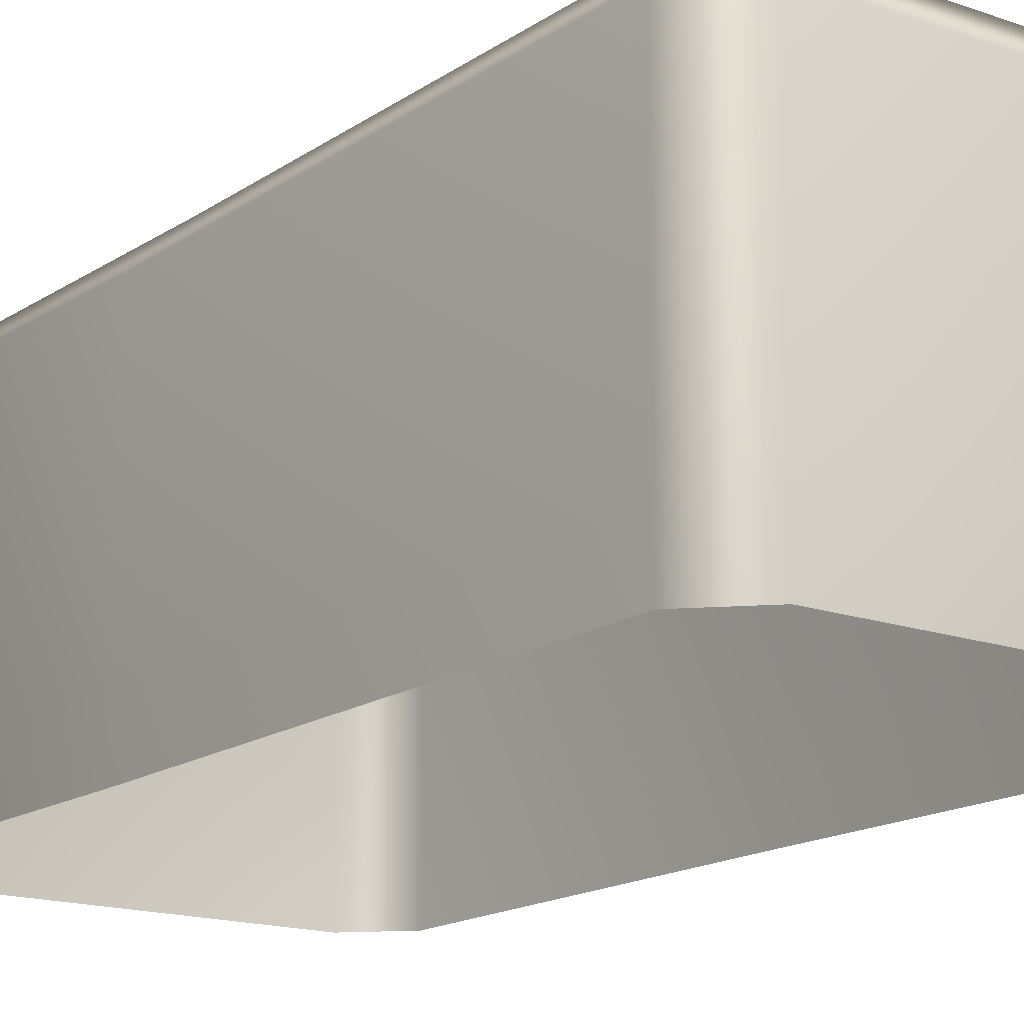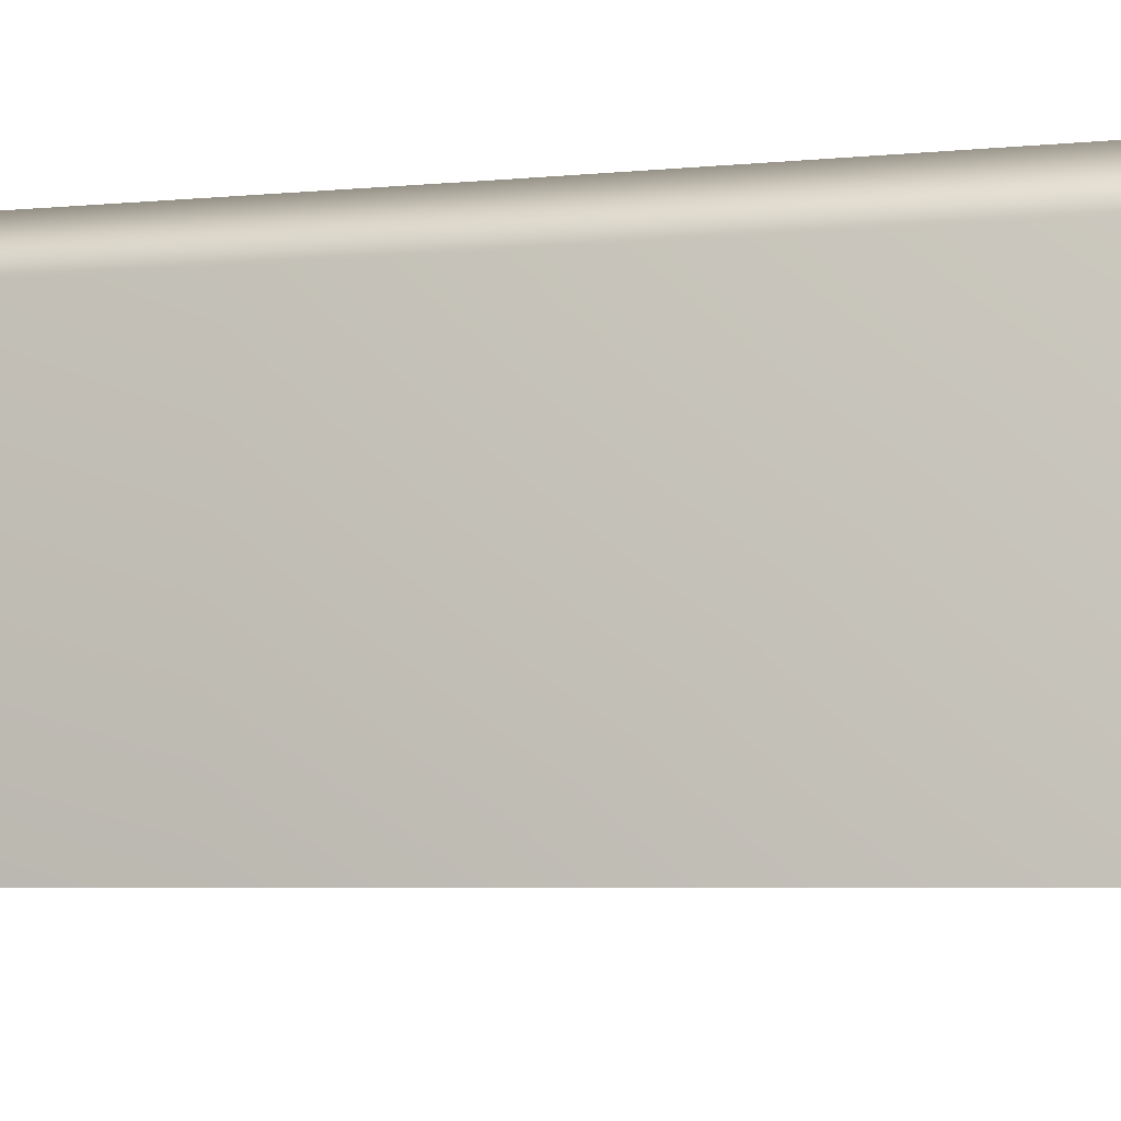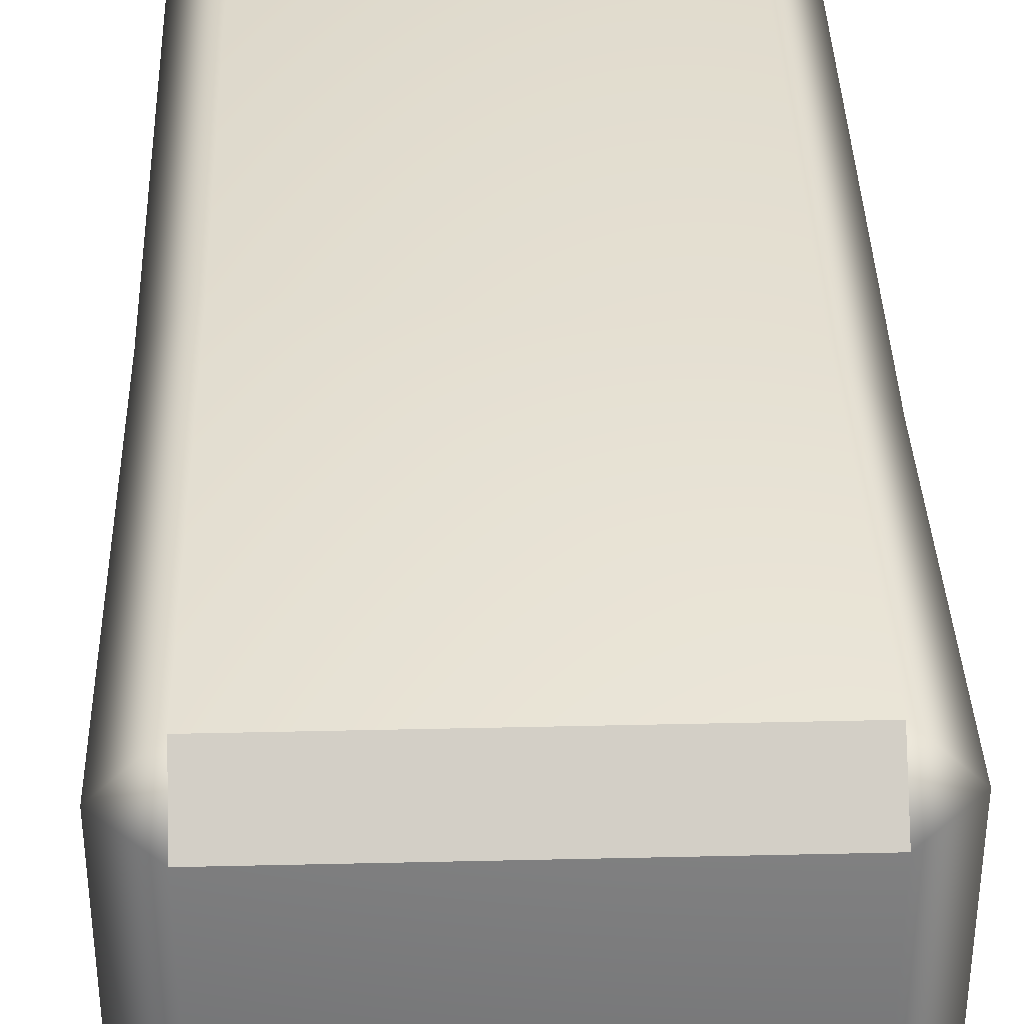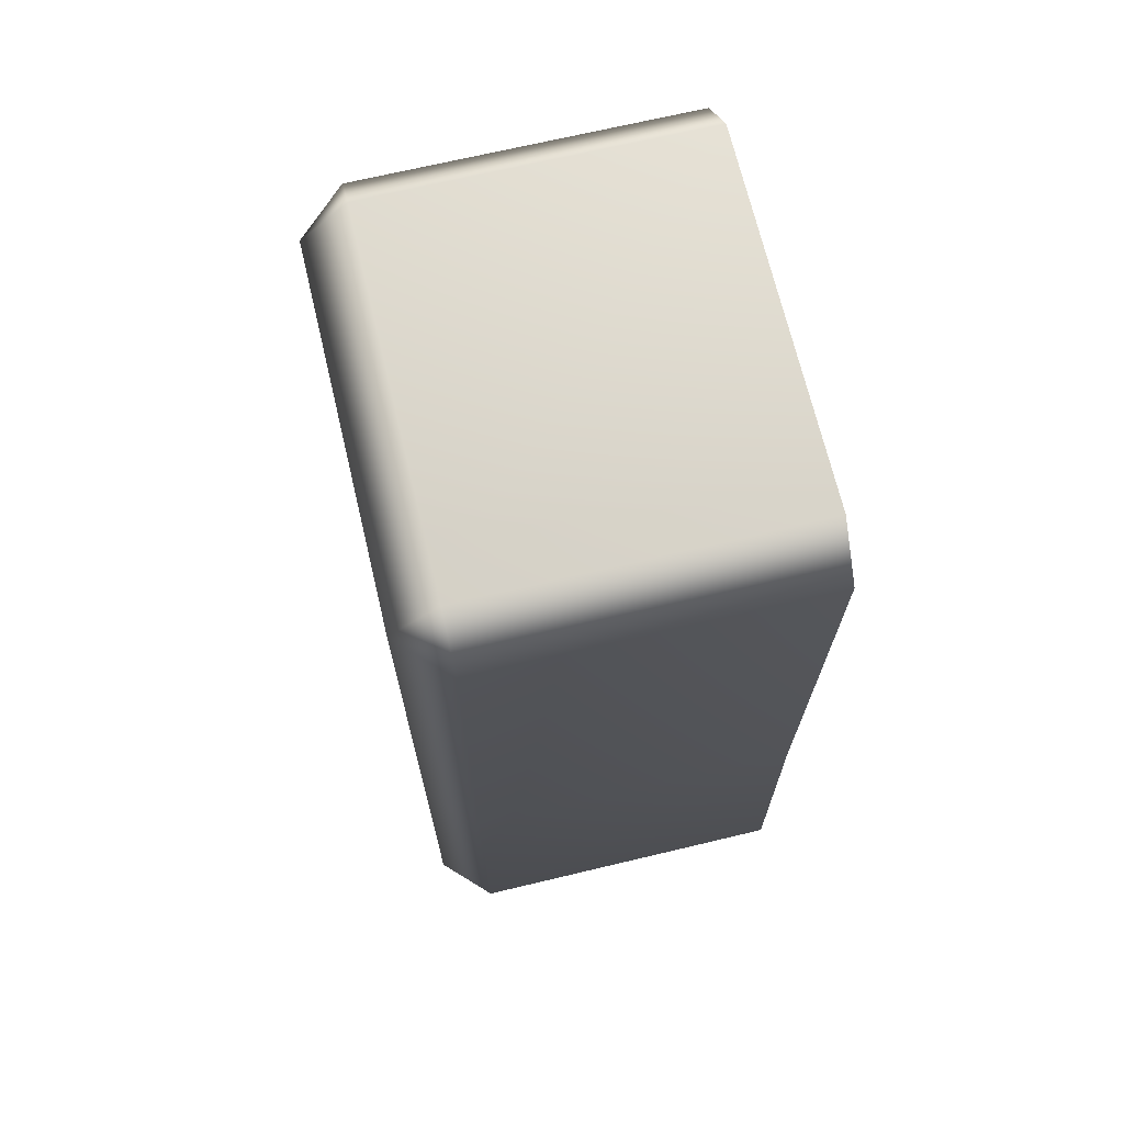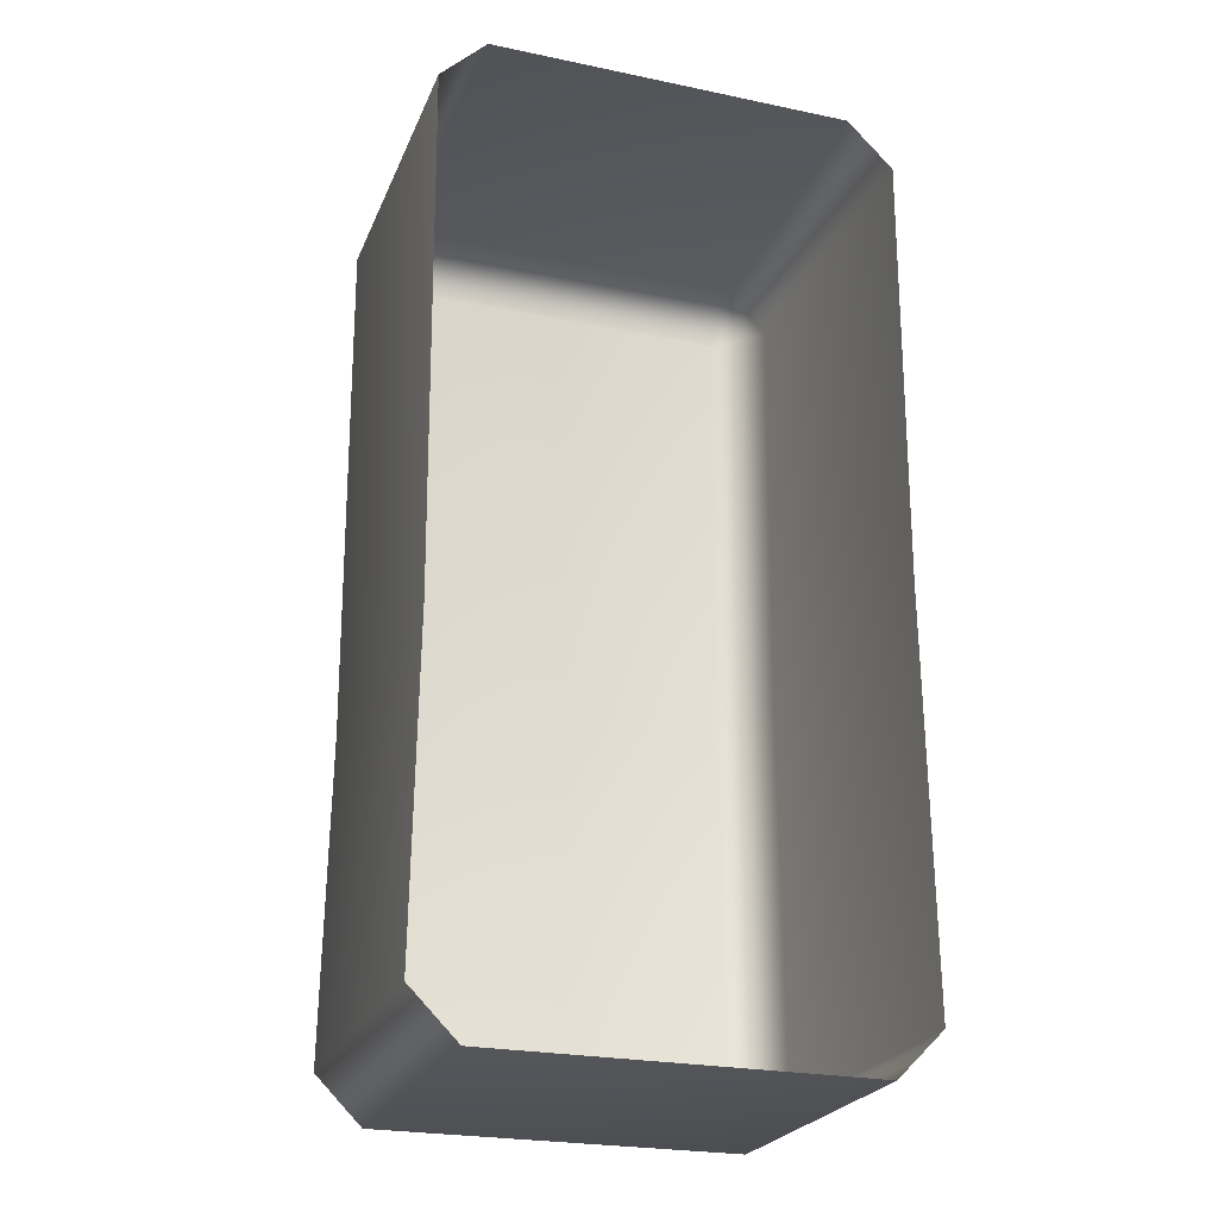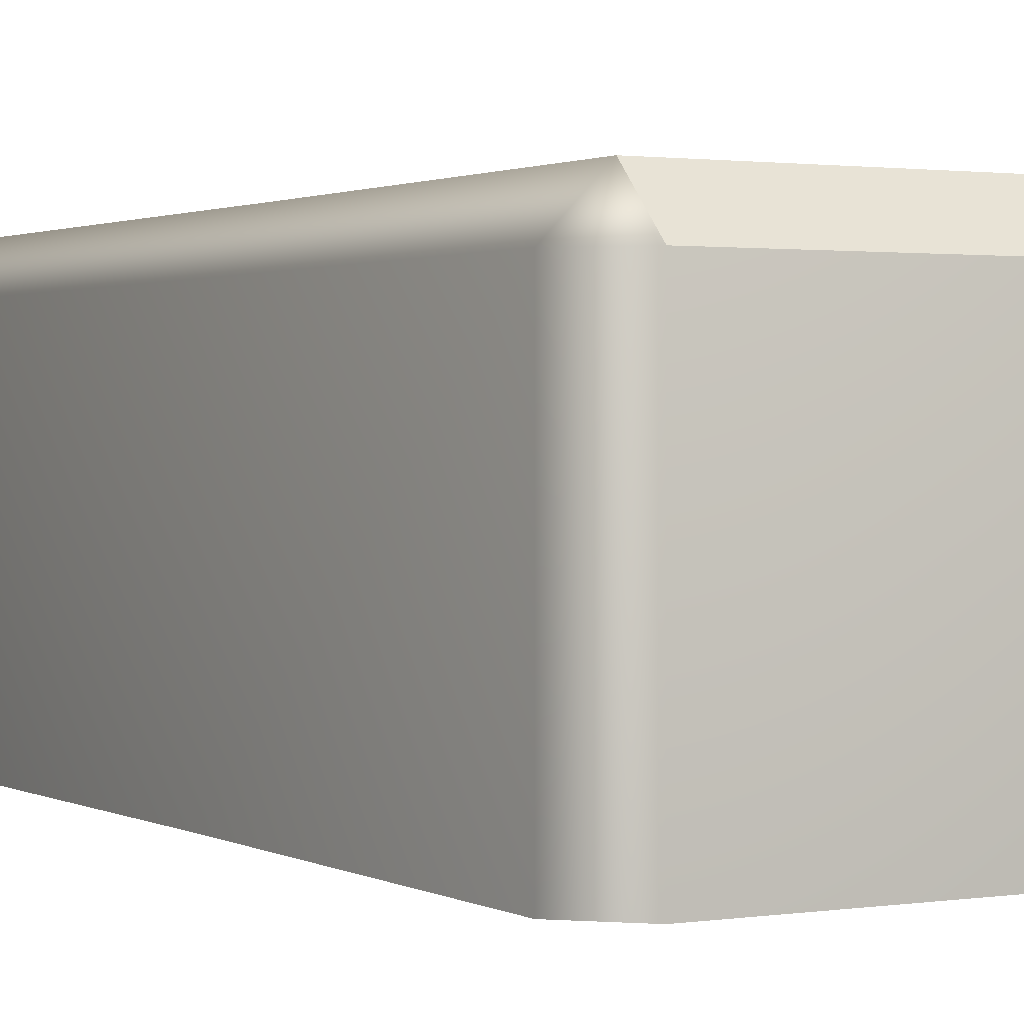
<metadata>
{"format":"obj","ext":"obj","renderer":"f3d","projection":"perspective","resolution":1024,"background":"white","views":[{"elev":-16.1,"azim":-36.4,"up":"+Y"},{"elev":-5.0,"azim":108.4,"up":"+Y"},{"elev":36.9,"azim":178.3,"up":"+Y"},{"elev":69.7,"azim":-103.4,"up":"+Z"},{"elev":-24.3,"azim":-18.9,"up":"+Z"},{"elev":1.4,"azim":150.4,"up":"+Y"}]}
</metadata>
<code>
g m_dlc4_flooredge_02
v -0.1184 0.09081 -0.3057
v 0.1184 0.09081 -0.3057
v 0.1184 0.1208 -0.2757
v -0.1184 0.1208 -0.2757
v -0.1484 0.09081 -0.2757
v -0.1484 -0.1208 -0.2757
v -0.1184 -0.1208 -0.3057
v -0.1184 0.09081 -0.3057
v -0.1455 -0.1208 -0.06638
v -0.1455 0.09081 -0.06638
v -0.1484 -0.1208 0.2757
v -0.1484 0.09081 0.2757
v -0.1184 0.09081 0.3057
v -0.1184 -0.1208 0.3057
v -0.1184 0.1208 -0.2757
v -0.116 0.1208 -0.06081
v -0.1455 0.09081 -0.06638
v -0.1484 0.09081 -0.2757
v -0.1184 0.09081 -0.3057
v -0.1484 0.09081 0.2757
v -0.1184 0.1208 0.2757
v -0.1184 0.09081 0.3057
v -0.1184 0.1208 0.2757
v 0.1184 0.1208 0.2757
v 0.1184 0.09081 0.3057
v -0.1184 0.09081 0.3057
v 0.1184 0.09081 -0.3057
v 0.1184 -0.1208 -0.3057
v 0.1484 -0.1208 -0.2757
v 0.1484 0.09081 -0.2757
v -0.1184 -0.1208 -0.3057
v -0.1184 0.09081 -0.3057
v 0.1484 0.09081 -0.2757
v 0.1462 0.09081 -0.01131
v 0.1167 0.1208 -0.01688
v 0.1184 0.1208 -0.2757
v -0.1184 0.1208 -0.2757
v -0.116 0.1208 -0.06081
v -0.1184 0.1208 0.2757
v 0.1184 0.1208 0.2757
v 0.1484 0.09081 0.2757
v 0.1484 -0.1208 0.2757
v 0.1184 -0.1208 0.3057
v 0.1184 0.09081 0.3057
v 0.1484 0.09081 -0.2757
v 0.1484 -0.1208 -0.2757
v 0.1462 -0.1208 -0.01131
v 0.1462 0.09081 -0.01131
v 0.1484 0.09081 0.2757
v 0.1484 -0.1208 0.2757
v 0.1184 0.09081 -0.3057
v 0.1484 0.09081 -0.2757
v 0.1184 0.1208 -0.2757
v 0.1484 0.09081 0.2757
v 0.1184 0.09081 0.3057
v 0.1184 0.1208 0.2757
v 0.1462 0.09081 -0.01131
v 0.1167 0.1208 -0.01688
v -0.1184 0.09081 0.3057
v 0.1184 0.09081 0.3057
v 0.1184 -0.1208 0.3057
v -0.1184 -0.1208 0.3057
g m_dlc4_flooredge_02_0
f 3 2 1
f 4 3 1
f 7 6 5
f 8 7 5
f 6 9 5
f 9 10 5
f 9 11 10
f 11 12 10
f 12 11 13
f 11 14 13
f 17 16 15
f 18 17 15
f 18 15 19
f 17 20 16
f 20 21 16
f 20 22 21
f 25 24 23
f 26 25 23
f 29 28 27
f 30 29 27
f 28 31 27
f 31 32 27
f 35 34 33
f 36 35 33
f 35 36 37
f 38 35 37
f 38 39 35
f 39 40 35
f 43 42 41
f 44 43 41
f 47 46 45
f 48 47 45
f 48 49 47
f 49 50 47
f 53 52 51
f 56 55 54
f 56 54 57
f 58 56 57
f 61 60 59
f 62 61 59

</code>
